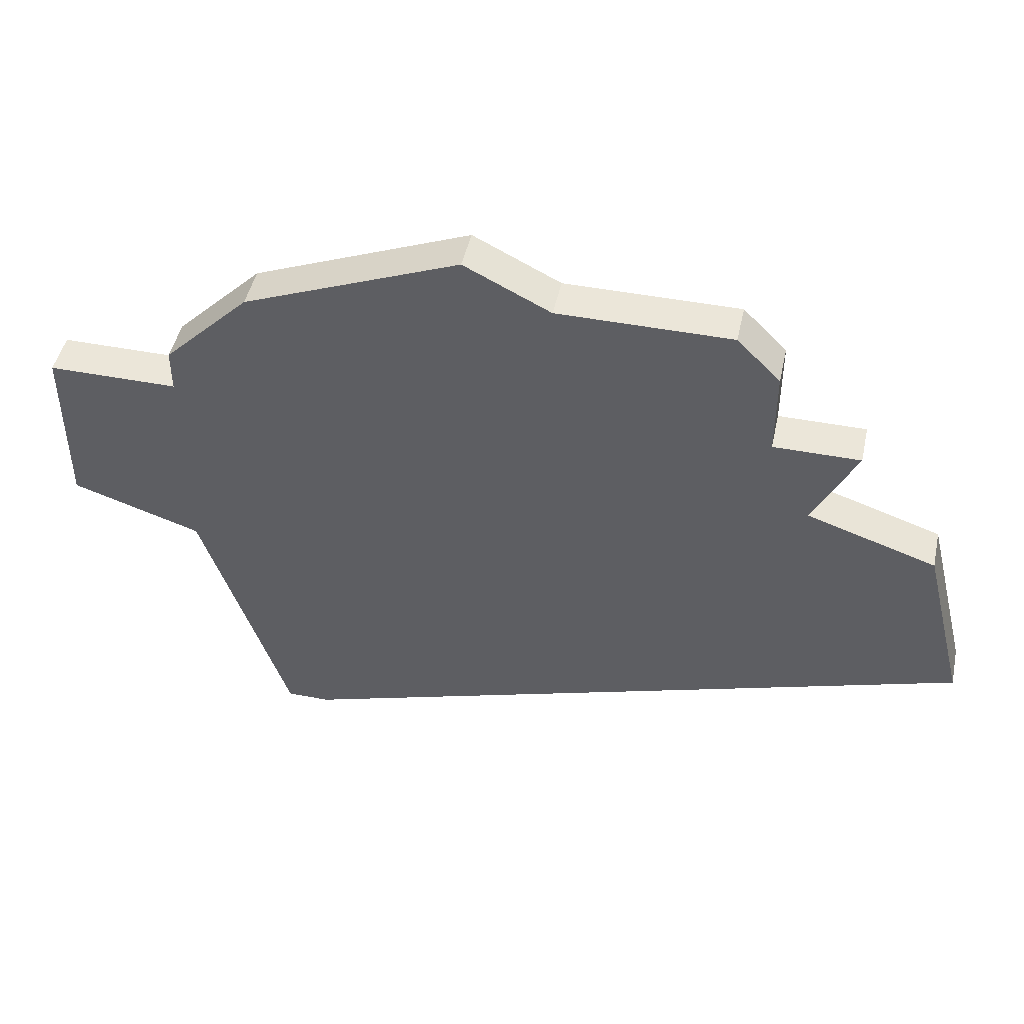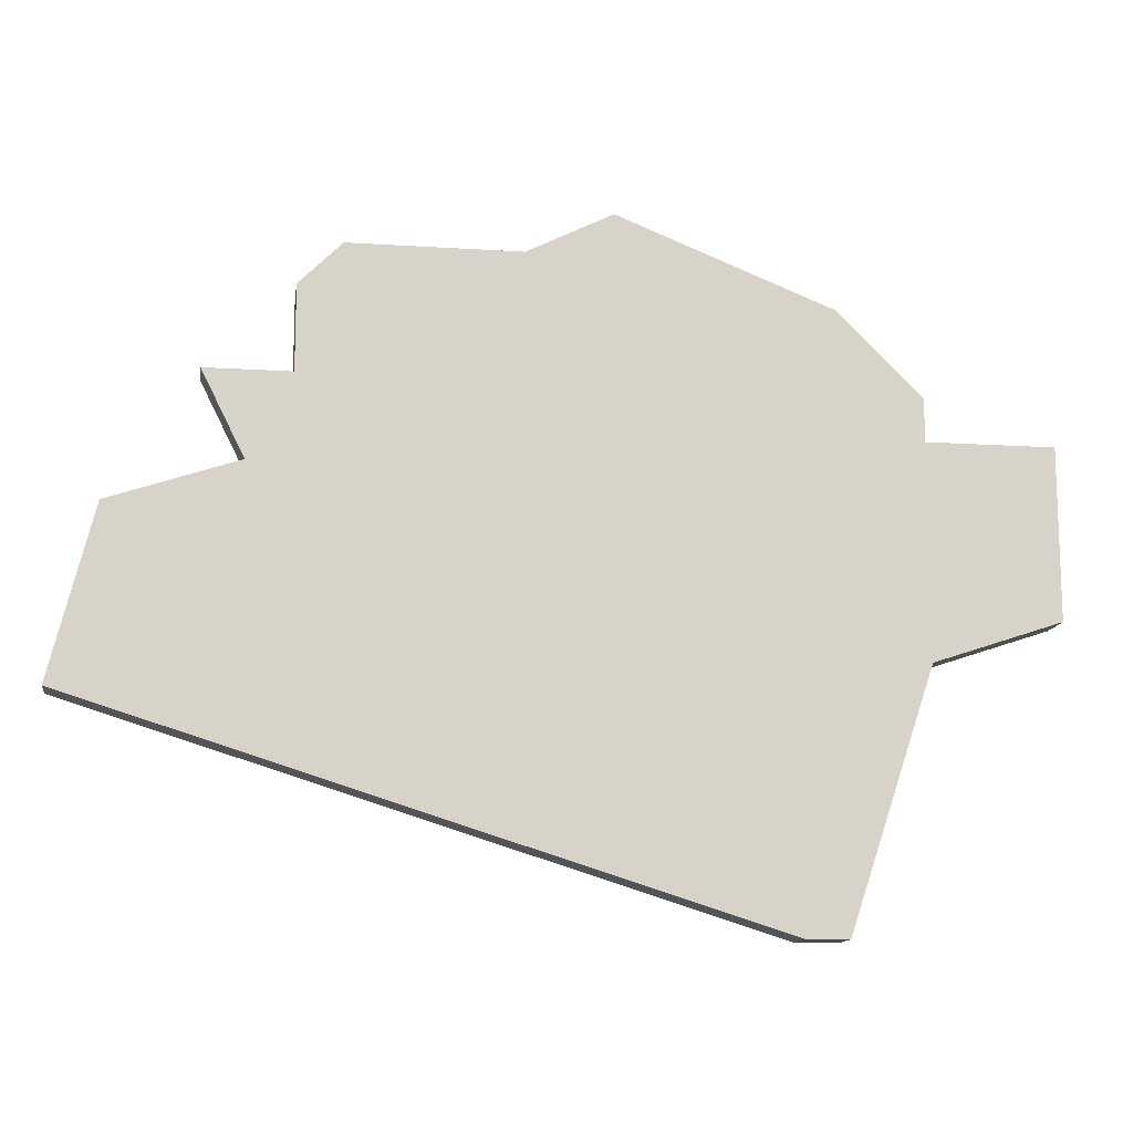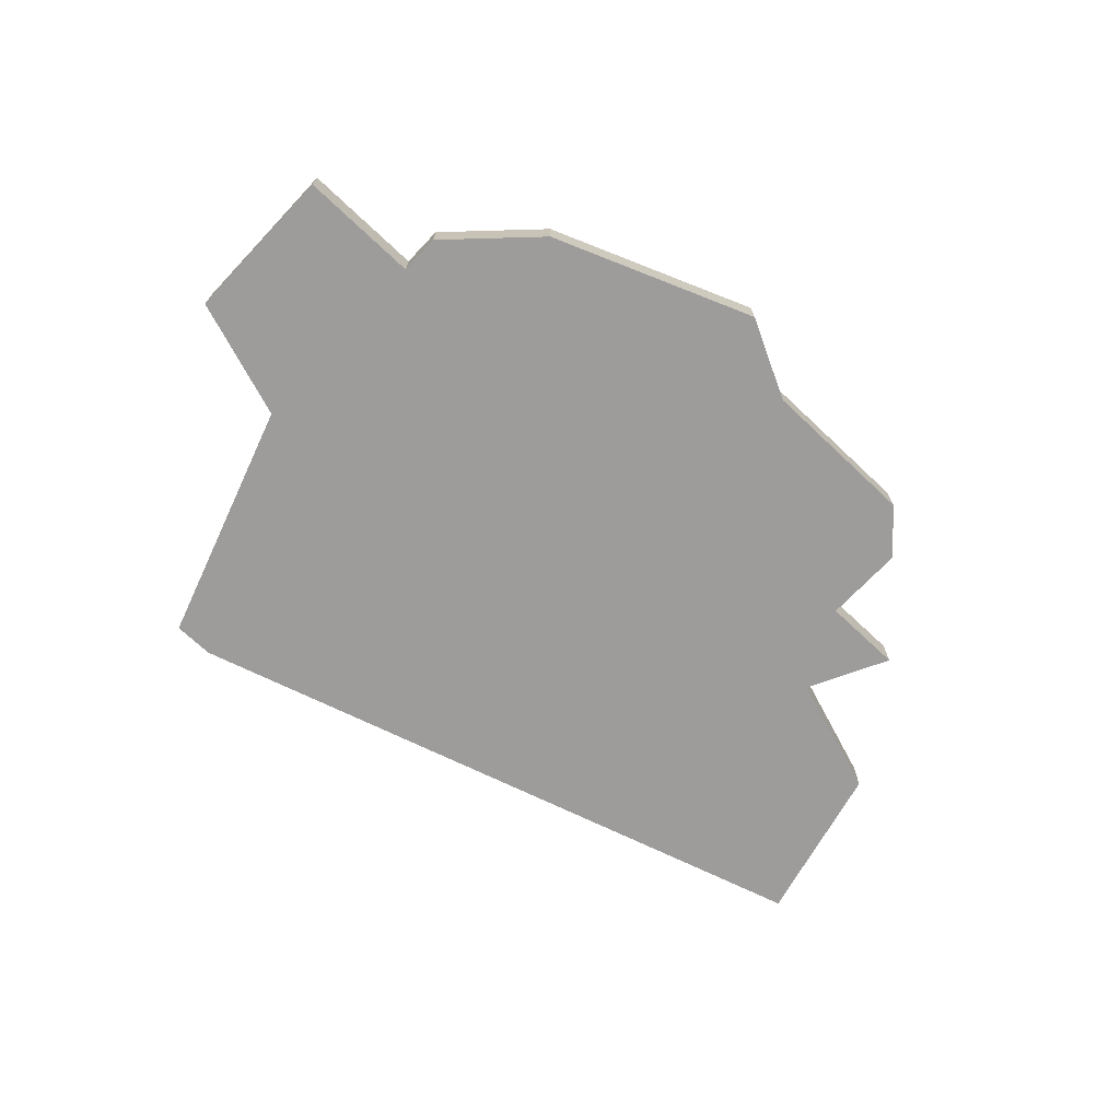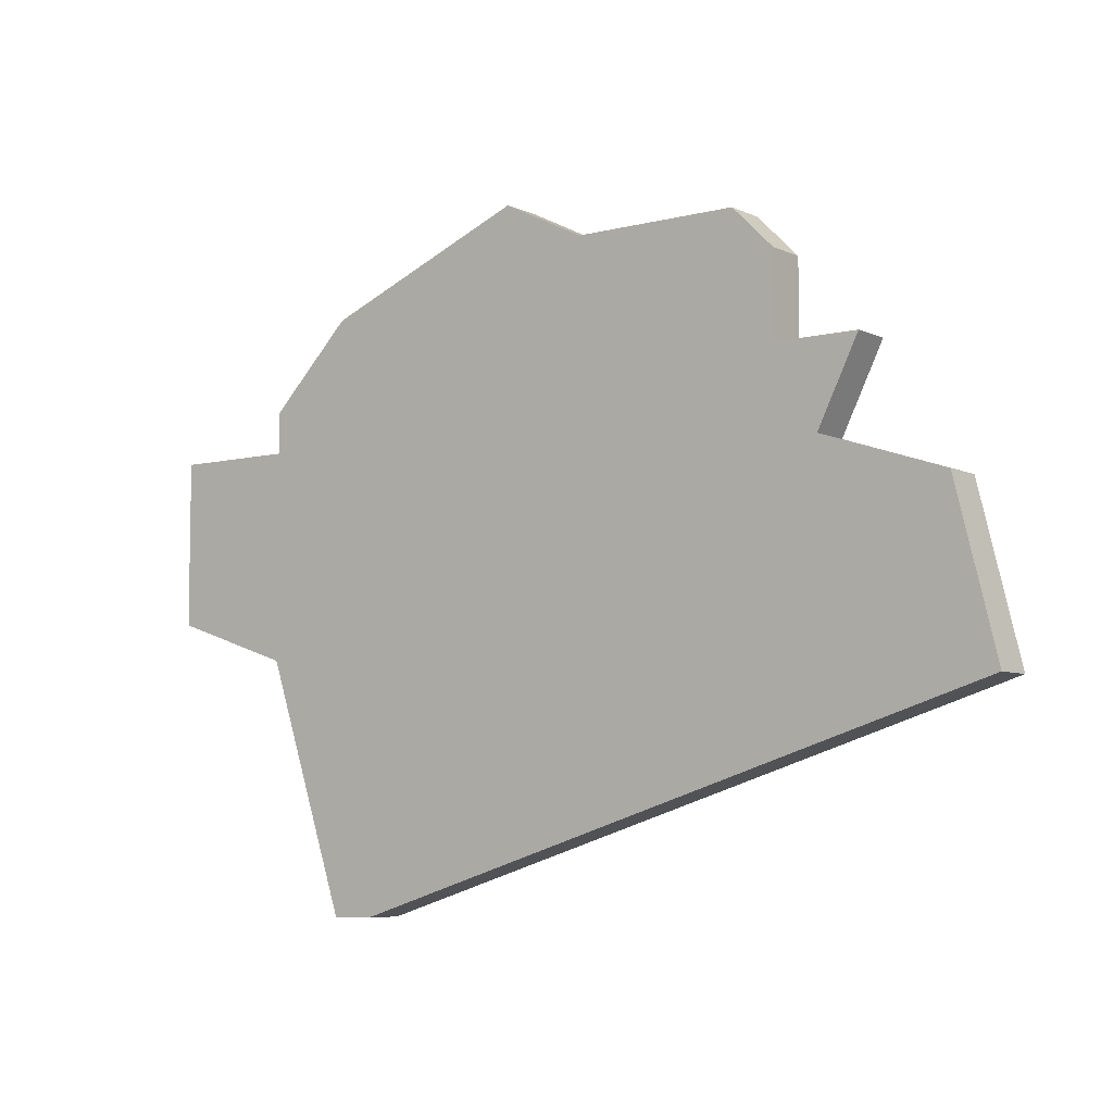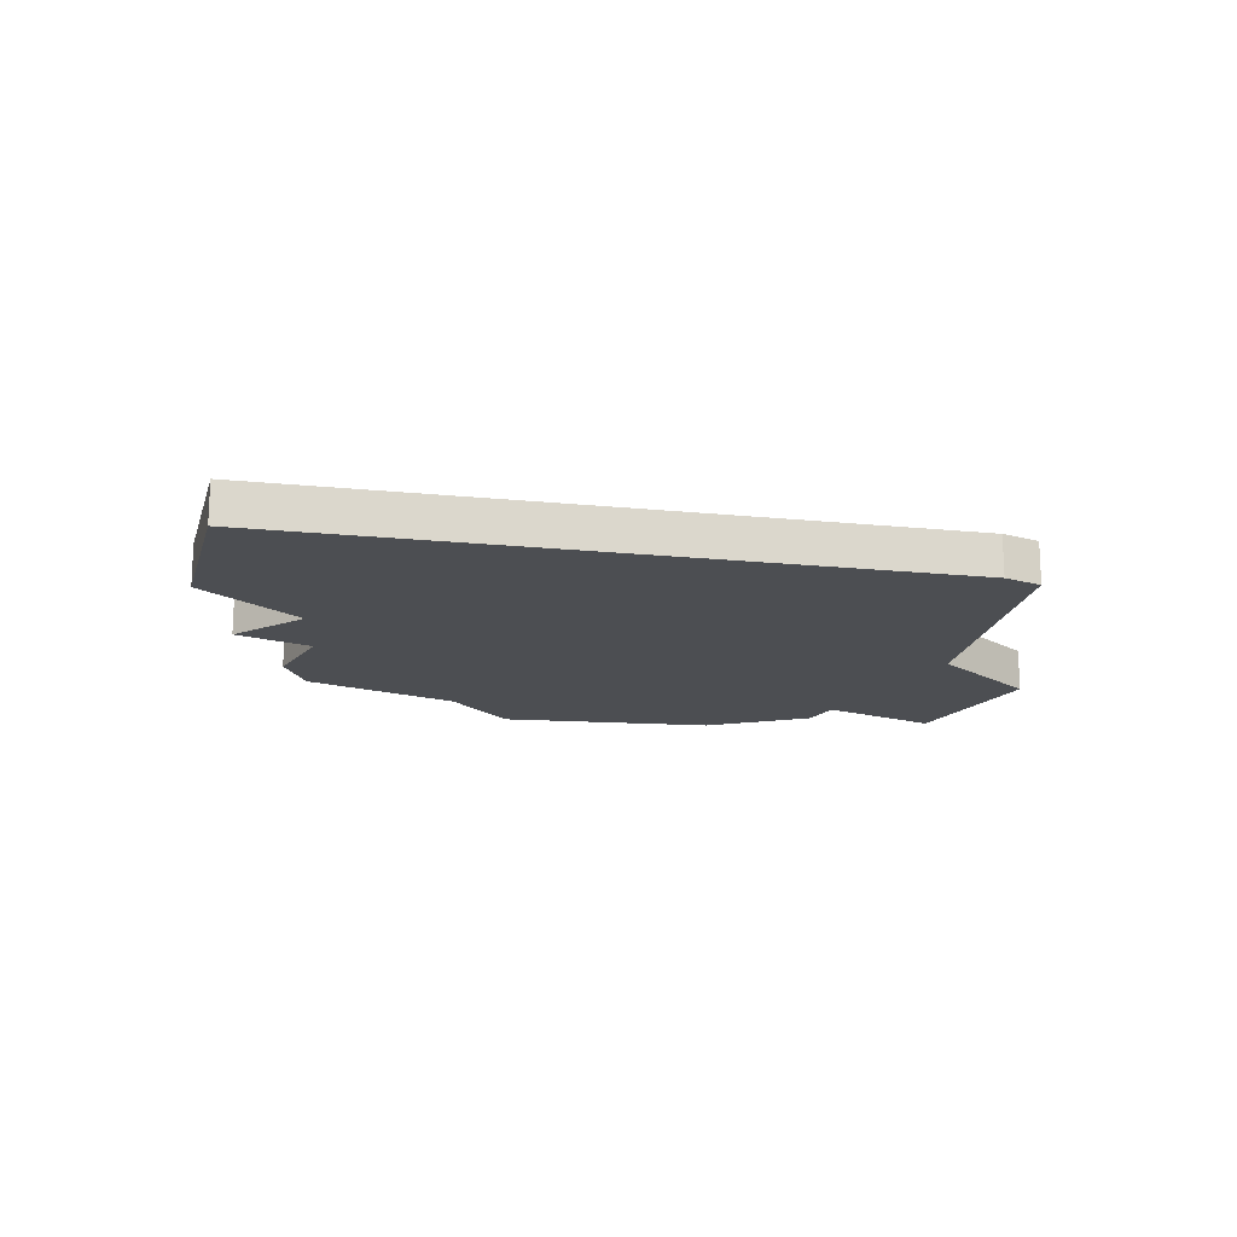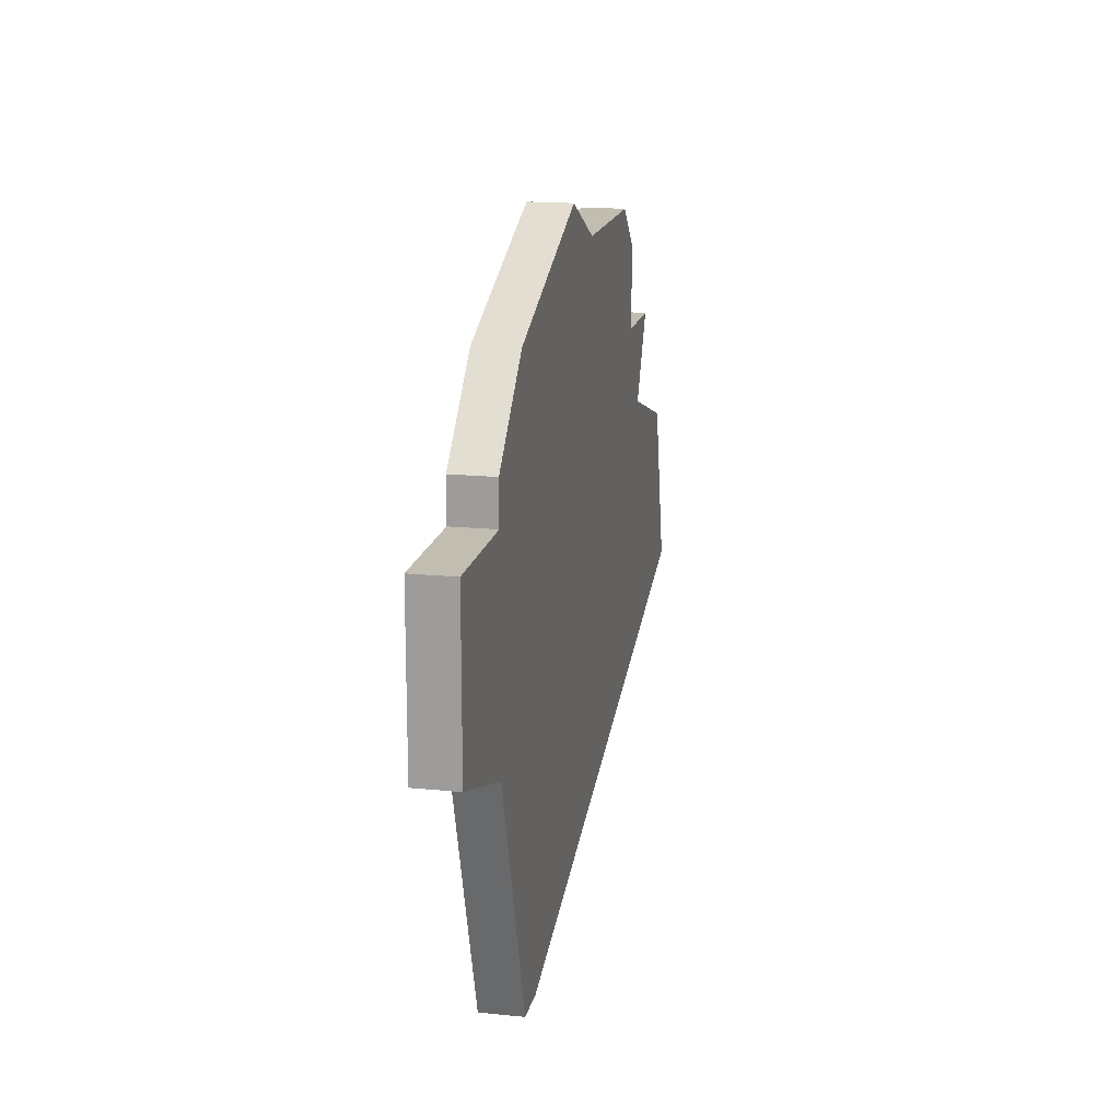
<metadata>
{"format":"obj","ext":"obj","renderer":"f3d","projection":"perspective","resolution":1024,"background":"white","views":[{"elev":46.9,"azim":-167.7,"up":"+Y"},{"elev":-13.2,"azim":-8.3,"up":"+Y"},{"elev":-70.3,"azim":136.6,"up":"+Z"},{"elev":-6.5,"azim":-142.9,"up":"+Y"},{"elev":-17.0,"azim":-28.9,"up":"+Z"},{"elev":16.9,"azim":101.6,"up":"+Y"}]}
</metadata>
<code>
v 4107 -974 0
v 4107 -976 0
v 4105 -976 0
v 4106 -978 0
v 4103 -979 0
v 4102 -983 0
v 4118 -988 0
v 4119 -988 0
v 4121 -982 0
v 4124 -981 0
v 4124 -980 0
v 4124 -977 0
v 4121 -977 0
v 4121 -976 0
v 4119 -974 0
v 4114 -972 0
v 4112 -973 0
v 4108 -973 0
v 4107 -974 1
v 4107 -976 1
v 4105 -976 1
v 4106 -978 1
v 4103 -979 1
v 4102 -983 1
v 4118 -988 1
v 4119 -988 1
v 4121 -982 1
v 4124 -981 1
v 4124 -980 1
v 4124 -977 1
v 4121 -977 1
v 4121 -976 1
v 4119 -974 1
v 4114 -972 1
v 4112 -973 1
v 4108 -973 1
f 2 1 18
f 4 3 2
f 6 5 4
f 8 7 6
f 11 10 9
f 13 12 11
f 15 14 13
f 17 16 15
f 2 18 17
f 8 6 4
f 13 11 9
f 17 15 13
f 4 2 17
f 9 8 4
f 17 13 9
f 9 4 17
f 36 19 20
f 20 21 22
f 22 23 24
f 24 25 26
f 27 28 29
f 29 30 31
f 31 32 33
f 33 34 35
f 35 36 20
f 22 24 26
f 27 29 31
f 31 33 35
f 35 20 22
f 22 26 27
f 27 31 35
f 35 22 27
f 20 19 2
f 2 19 1
f 21 20 3
f 3 20 2
f 22 21 4
f 4 21 3
f 23 22 5
f 5 22 4
f 24 23 6
f 6 23 5
f 25 24 7
f 7 24 6
f 26 25 8
f 8 25 7
f 27 26 9
f 9 26 8
f 28 27 10
f 10 27 9
f 29 28 11
f 11 28 10
f 30 29 12
f 12 29 11
f 31 30 13
f 13 30 12
f 32 31 14
f 14 31 13
f 33 32 15
f 15 32 14
f 34 33 16
f 16 33 15
f 35 34 17
f 17 34 16
f 19 36 1
f 1 36 18
f 36 35 18
f 18 35 17

</code>
